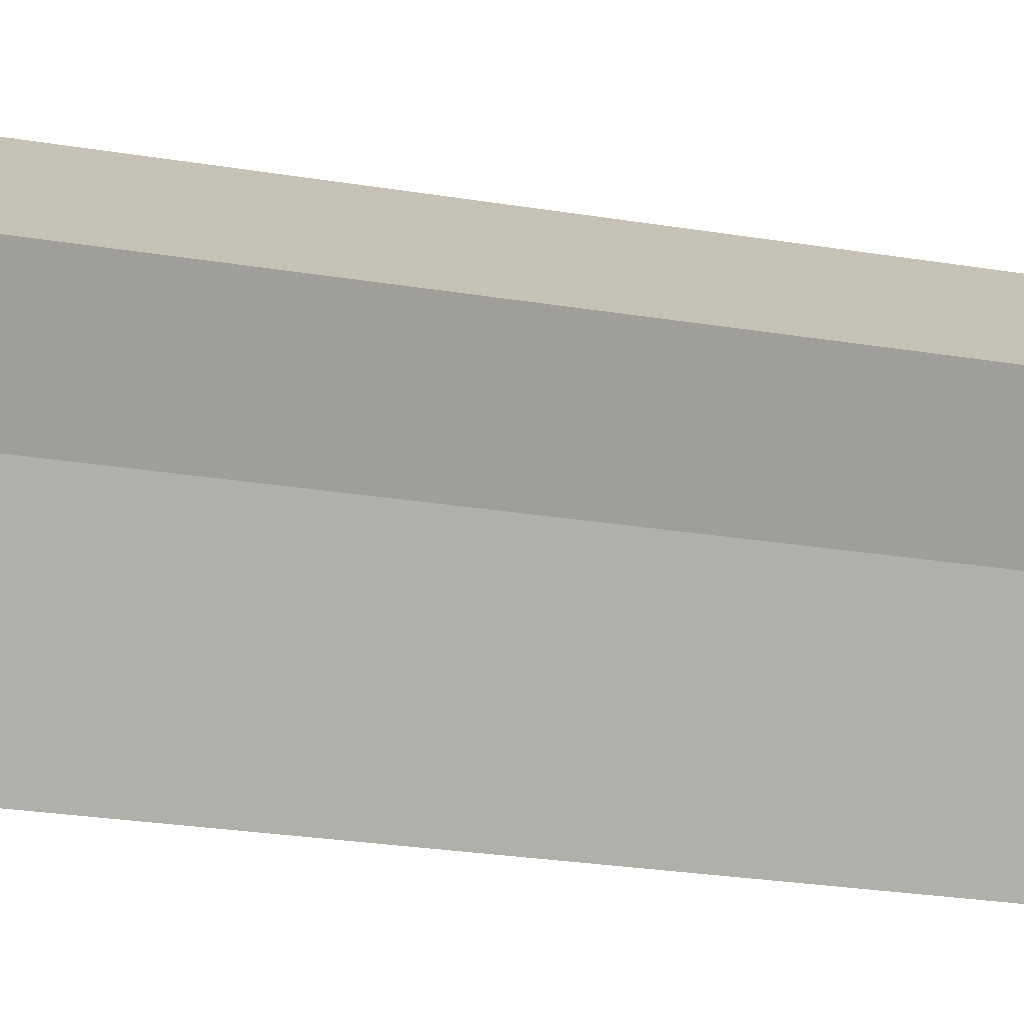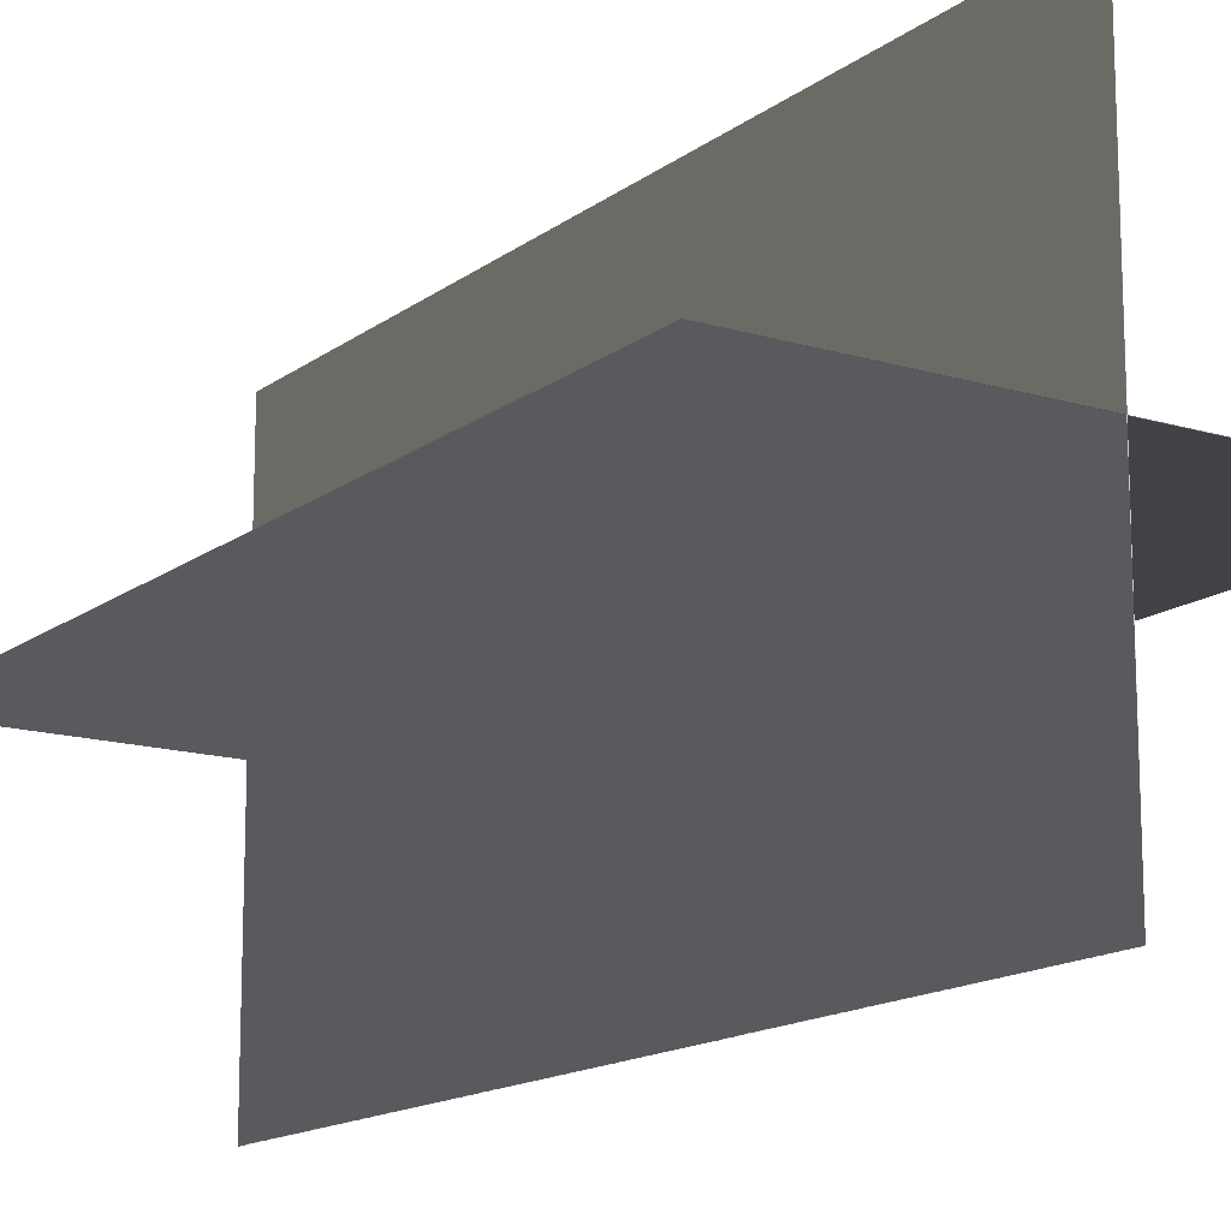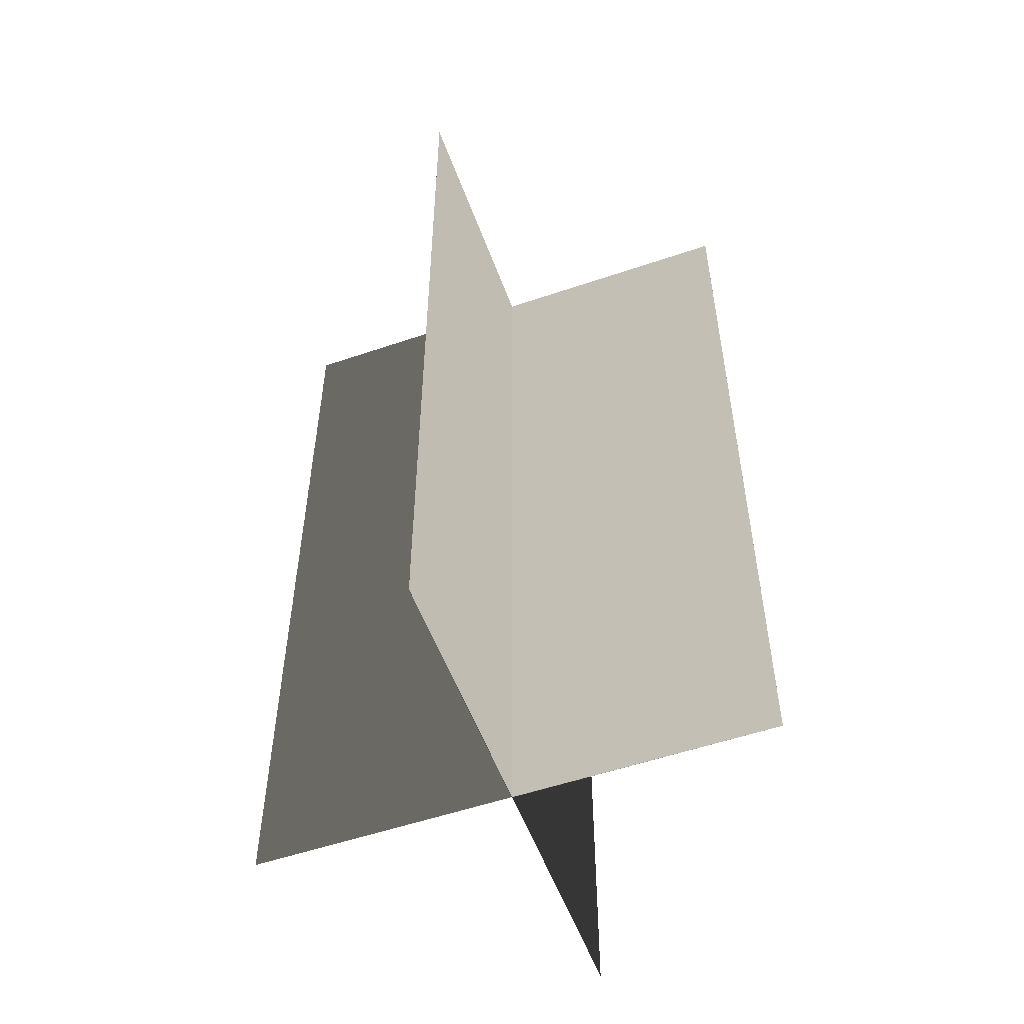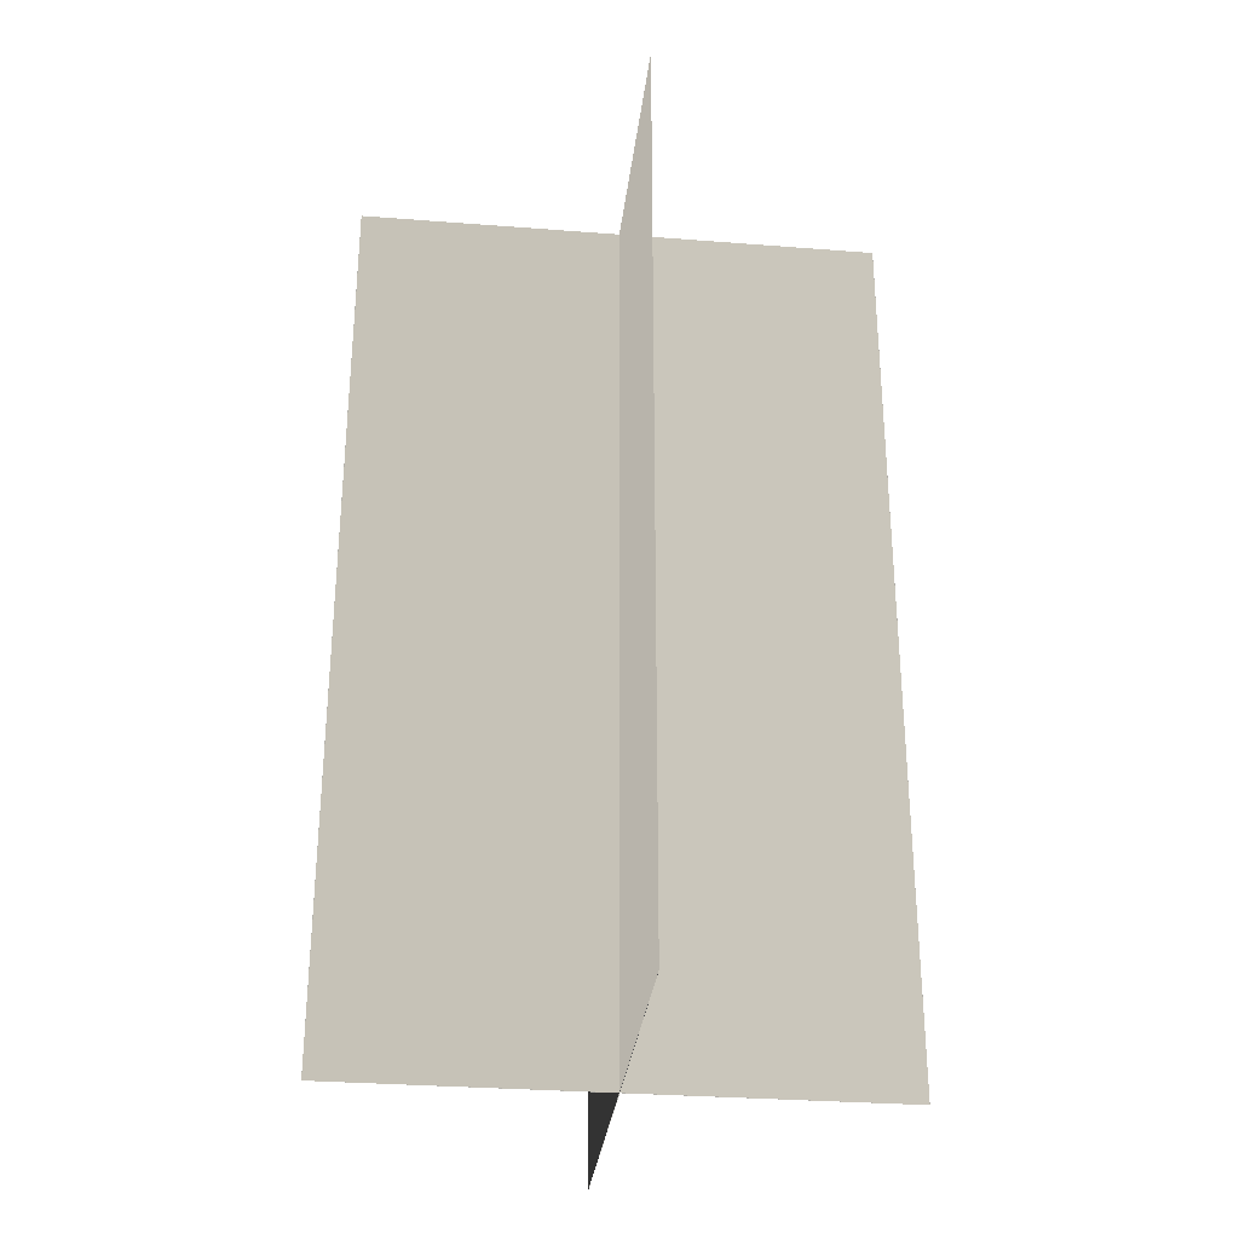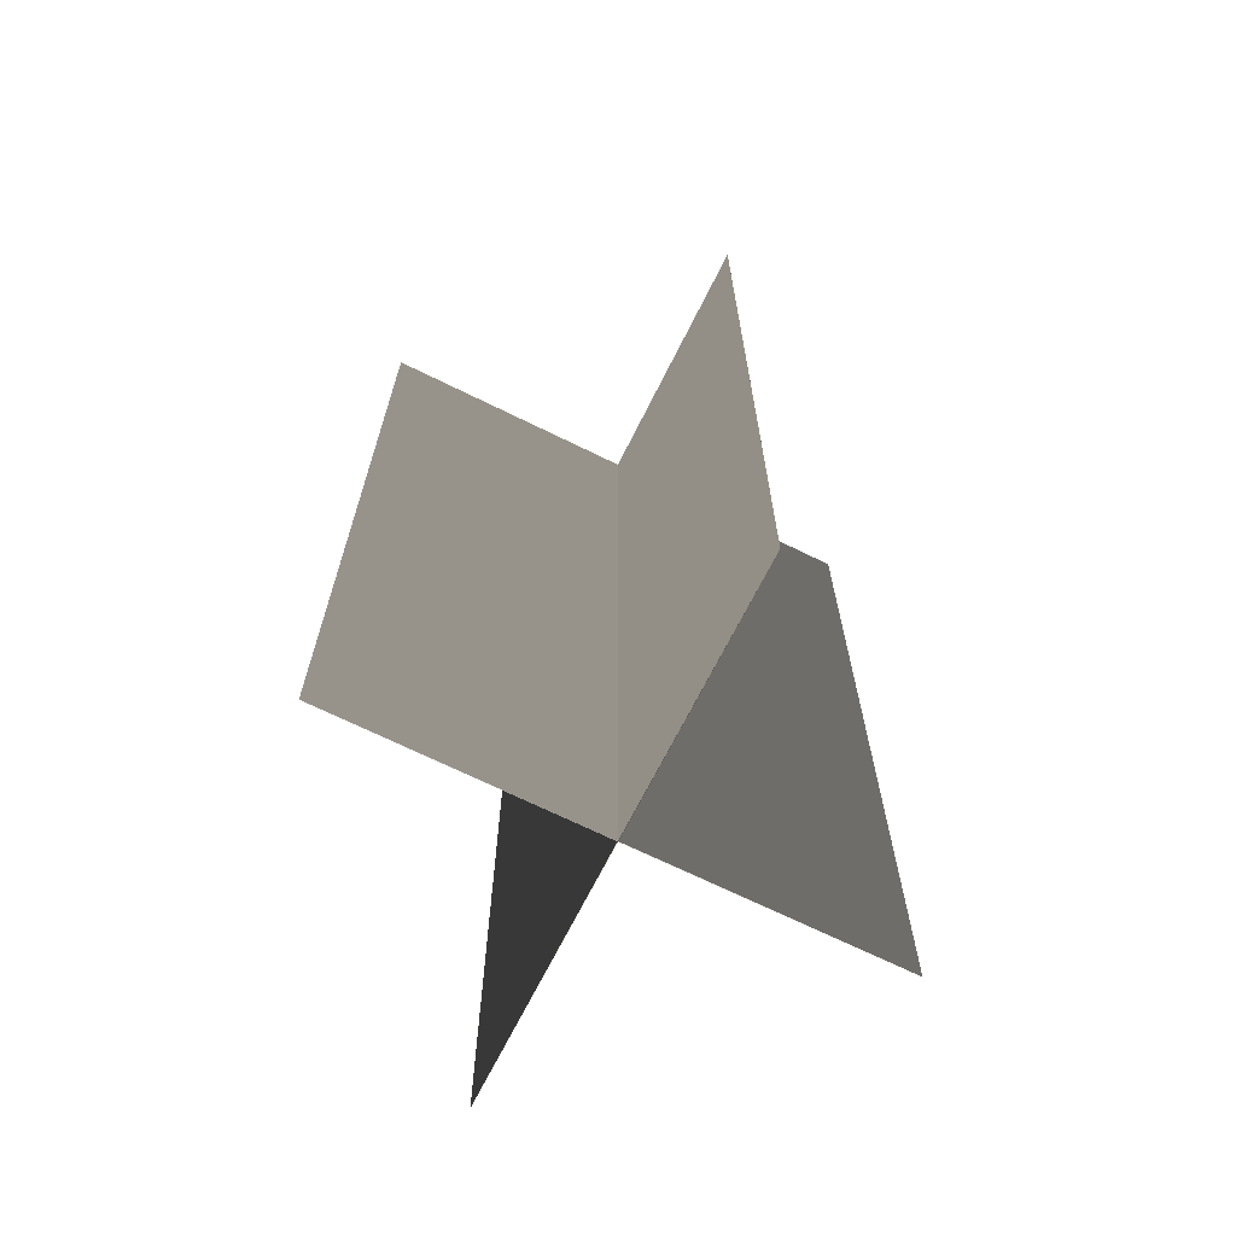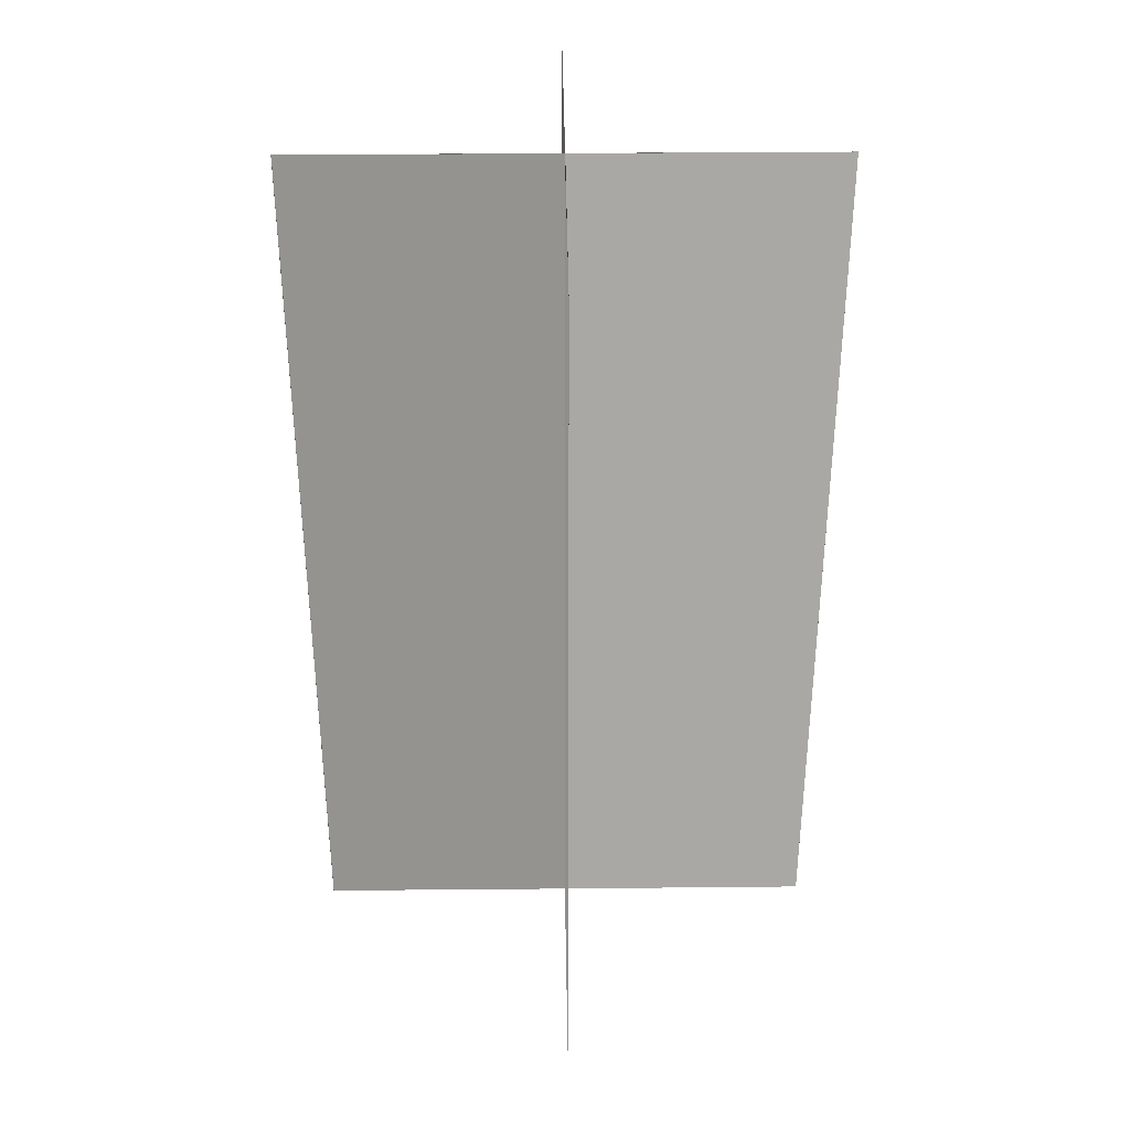
<metadata>
{"format":"obj","ext":"obj","renderer":"f3d","projection":"perspective","resolution":1024,"background":"white","views":[{"elev":-29.8,"azim":-103.0,"up":"+Z"},{"elev":-14.8,"azim":-33.1,"up":"+Z"},{"elev":-54.3,"azim":-160.1,"up":"+Y"},{"elev":-30.9,"azim":-6.4,"up":"+Y"},{"elev":-68.4,"azim":153.6,"up":"+Y"},{"elev":36.6,"azim":-0.7,"up":"+Y"}]}
</metadata>
<code>
v -3.869 0 0
v 0 0 0.003
v -3.869 13.5 0
v 0 13.5 0.003
v 3.869 0 0
v 0 0 -0.003
v 3.869 13.5 0
v 0 13.5 -0.003
v 0 0 3.869
v 0.003 0 0
v 0 13.5 3.869
v 0.003 13.5 0
v 0 0 -3.869
v -0.003 0 0
v 0 13.5 -3.869
v -0.003 13.5 0
g CreateFan
f 1 2 4 3
f 5 6 8 7
f 5 7 4 2
f 1 3 8 6
f 9 10 12 11
f 13 14 16 15
f 13 15 12 10
f 9 11 16 14

</code>
